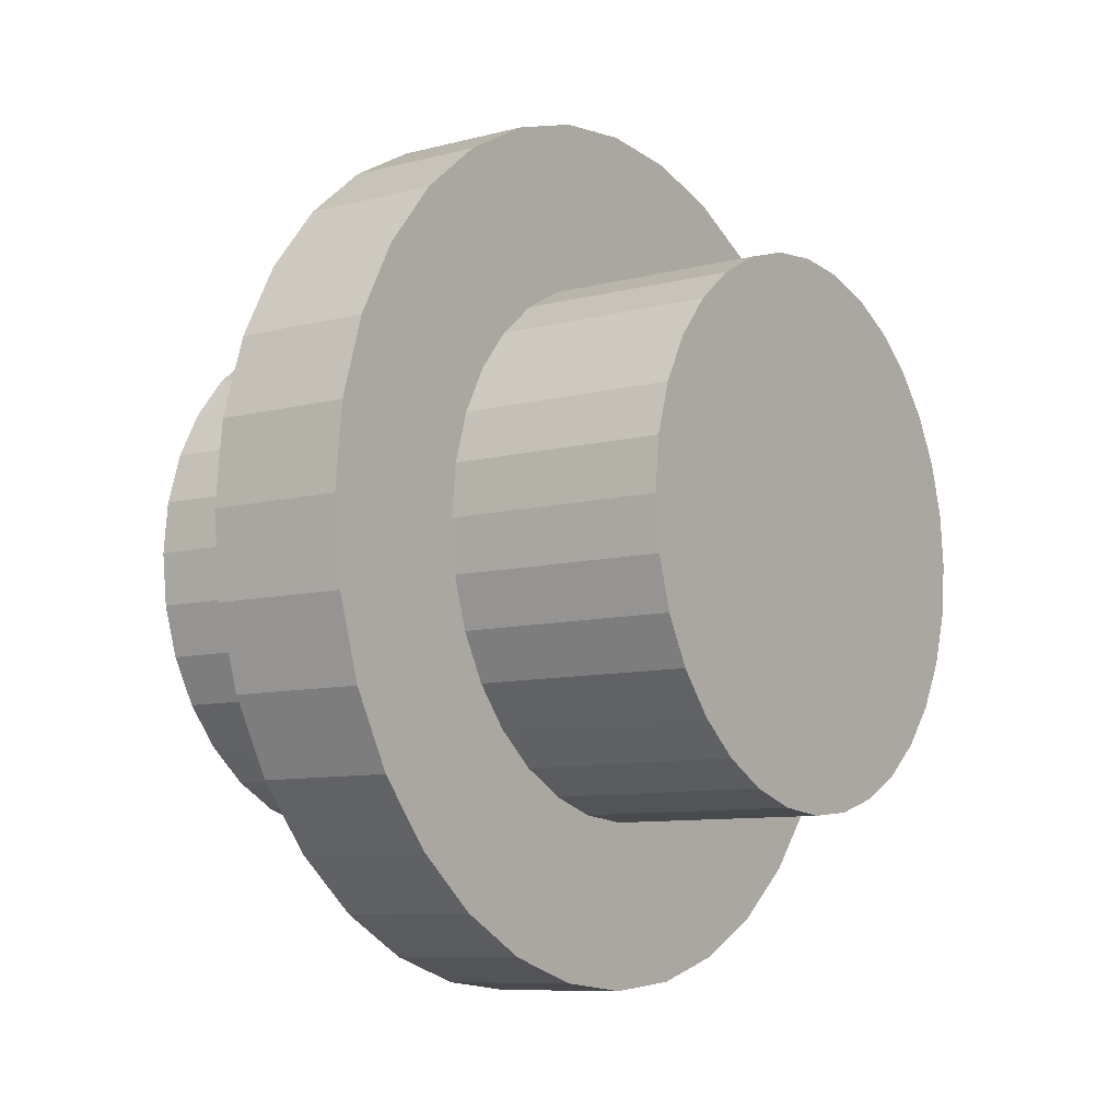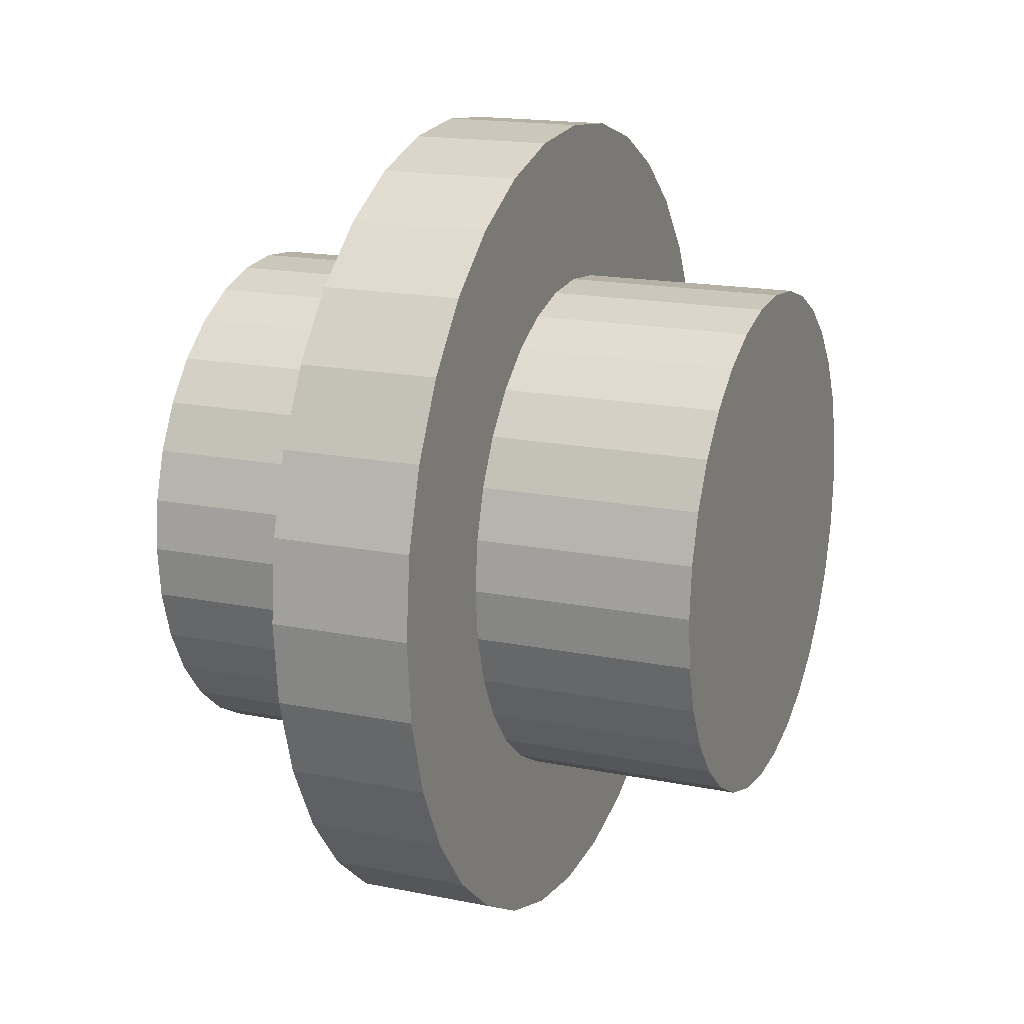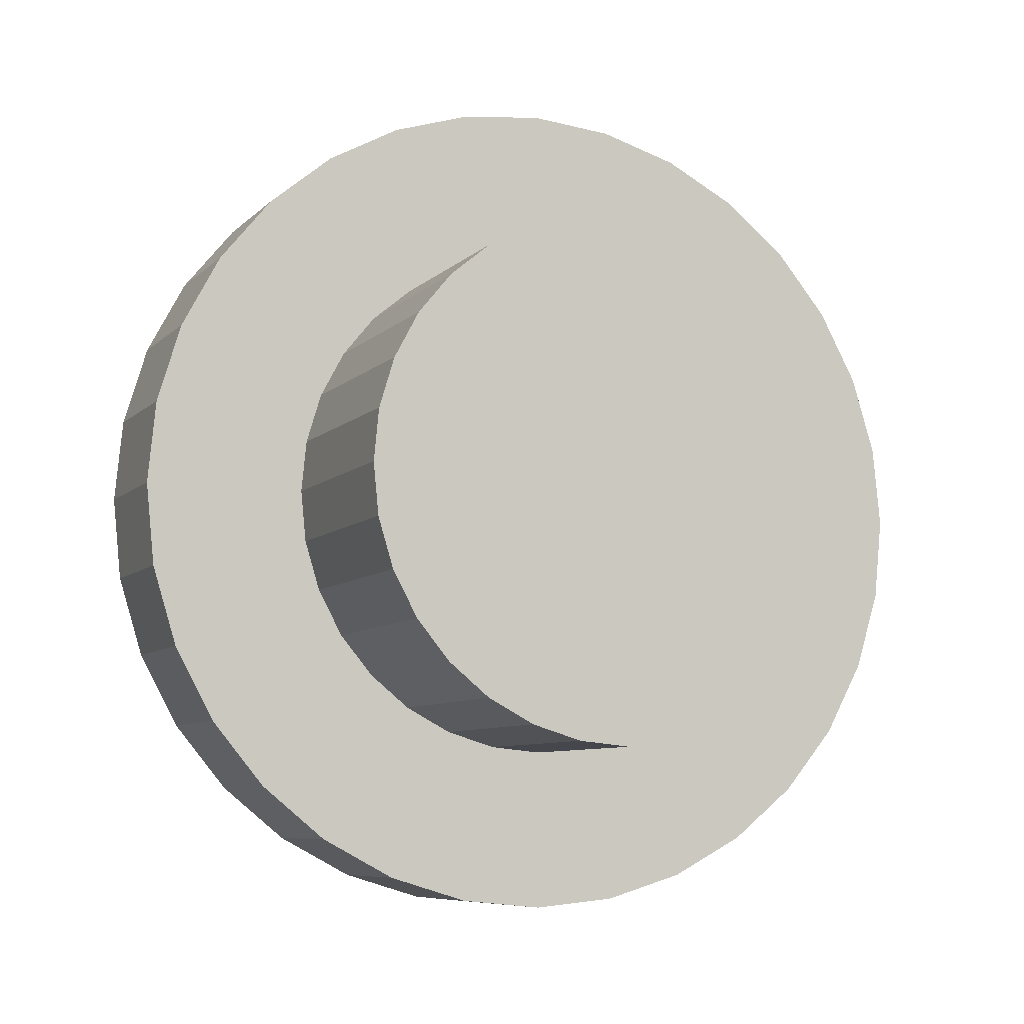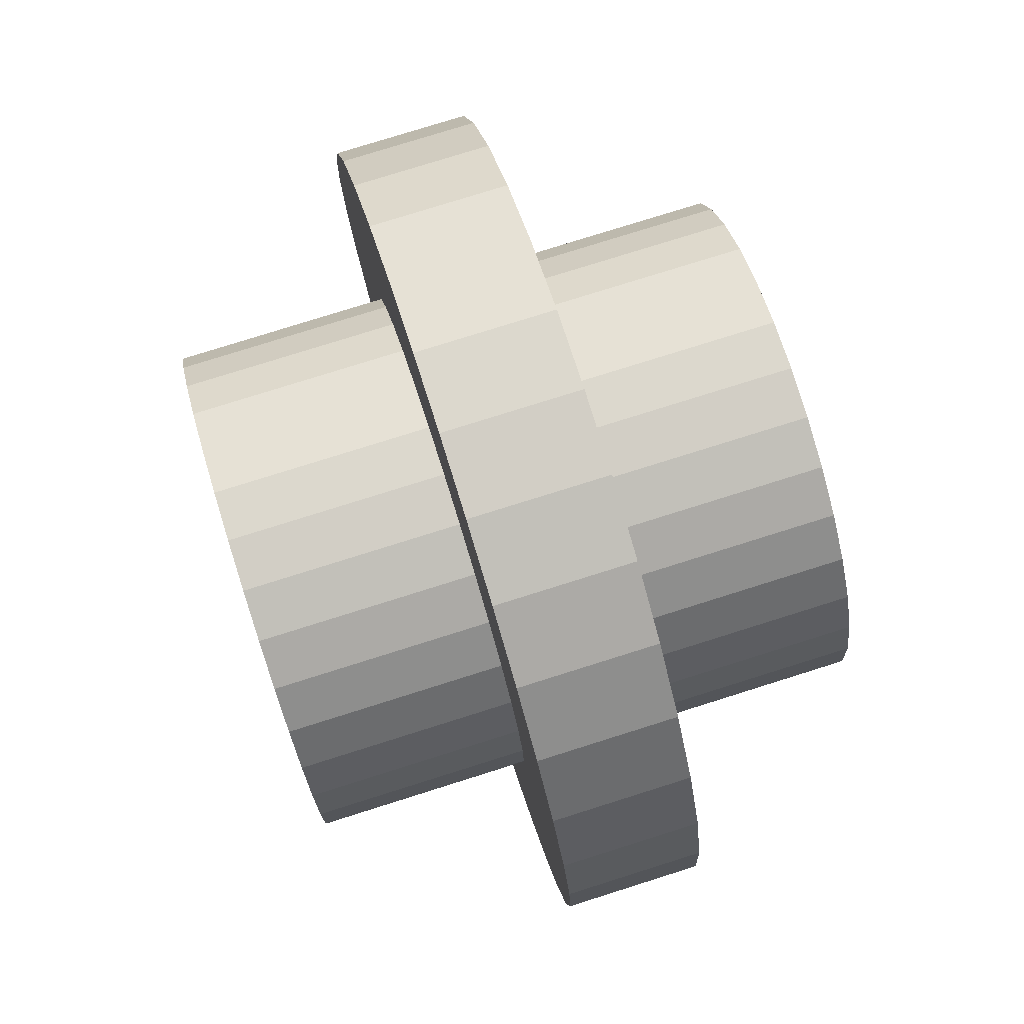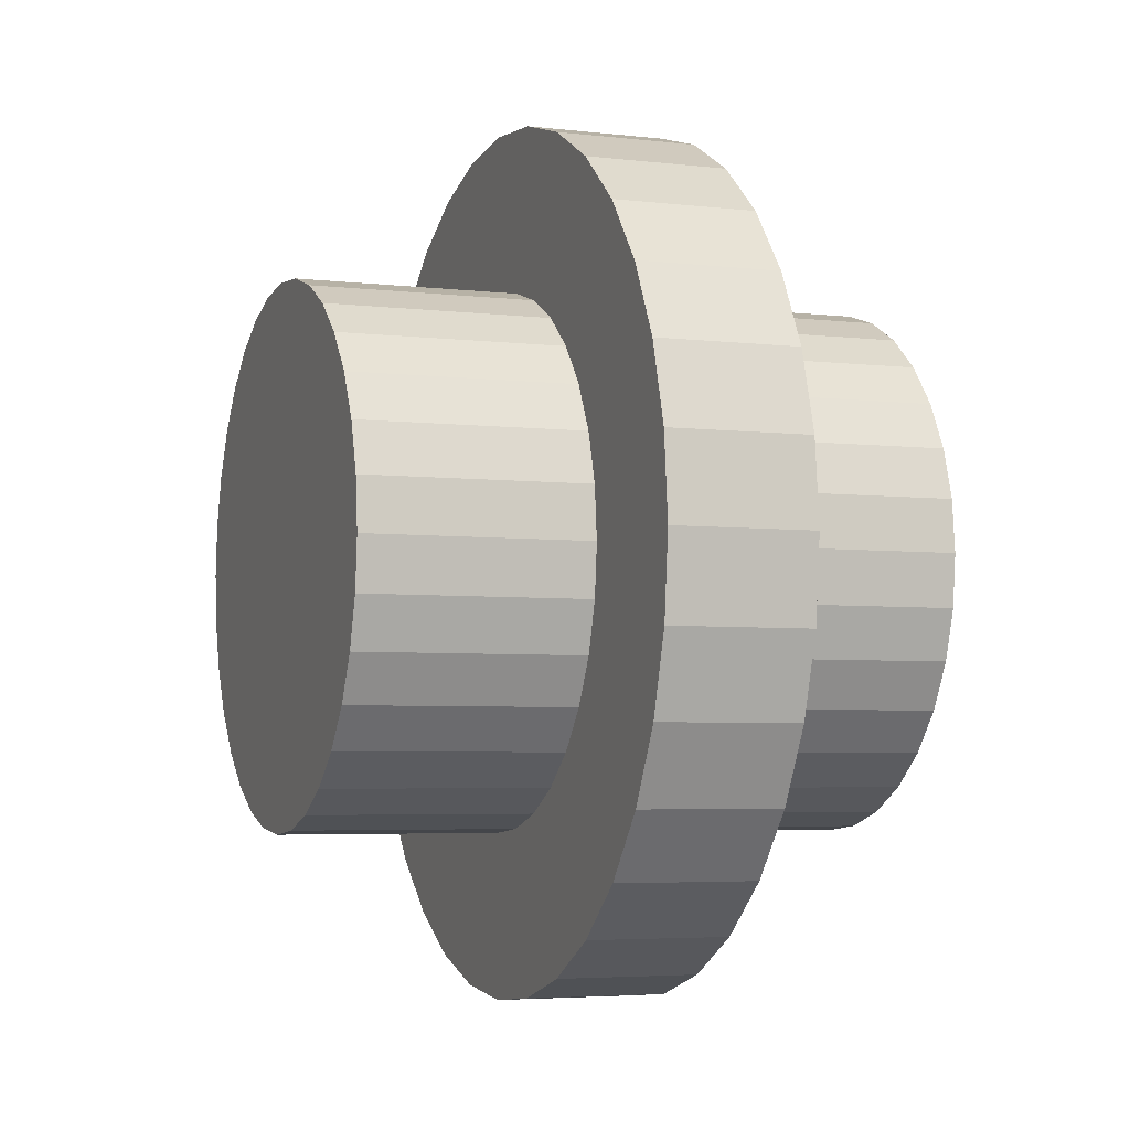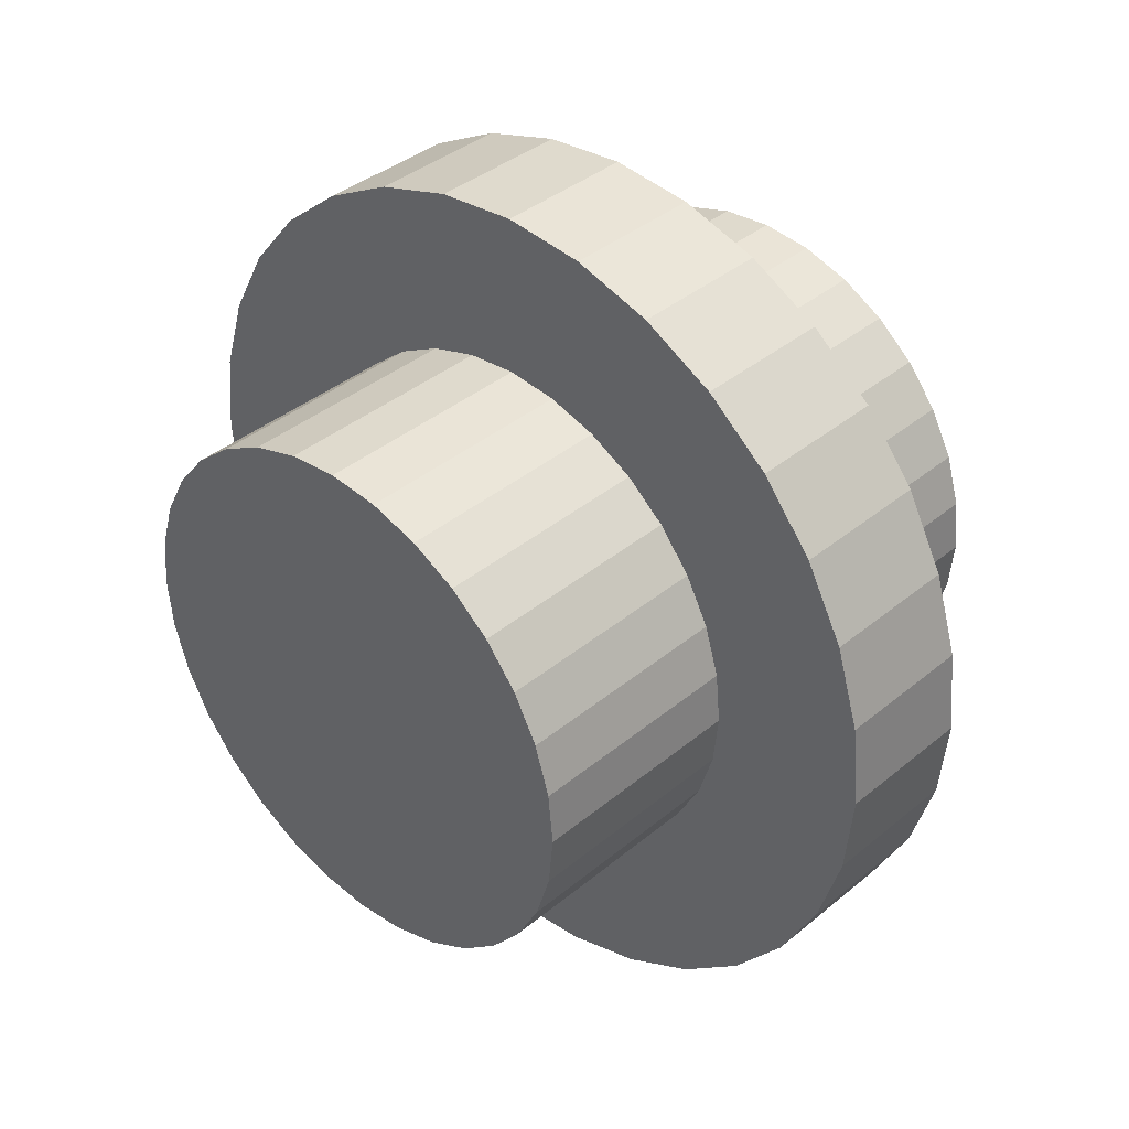
<metadata>
{"format":"obj","ext":"obj","renderer":"f3d","projection":"perspective","resolution":1024,"background":"white","views":[{"elev":-8.6,"azim":-144.2,"up":"+Z"},{"elev":16.8,"azim":-157.6,"up":"+Y"},{"elev":-7.4,"azim":-112.9,"up":"+Y"},{"elev":77.4,"azim":162.5,"up":"+Y"},{"elev":-4.5,"azim":-20.8,"up":"+Z"},{"elev":38.2,"azim":133.7,"up":"+Y"}]}
</metadata>
<code>
o Cylinder.012
v -0.1265 -0 -0.7691
v 0.1265 0 -0.7691
v -0.1265 -0.15 -0.7543
v 0.1265 -0.15 -0.7543
v -0.1265 -0.2943 -0.7106
v 0.1265 -0.2943 -0.7106
v -0.1265 -0.4273 -0.6395
v 0.1265 -0.4273 -0.6395
v -0.1265 -0.5439 -0.5439
v 0.1265 -0.5439 -0.5439
v -0.1265 -0.6395 -0.4273
v 0.1265 -0.6395 -0.4273
v -0.1265 -0.7106 -0.2943
v 0.1265 -0.7106 -0.2943
v -0.1265 -0.7543 -0.15
v 0.1265 -0.7543 -0.15
v -0.1265 -0.7691 0
v 0.1265 -0.7691 0
v -0.1265 -0.7543 0.15
v 0.1265 -0.7543 0.15
v -0.1265 -0.7106 0.2943
v 0.1265 -0.7106 0.2943
v -0.1265 -0.6395 0.4273
v 0.1265 -0.6395 0.4273
v -0.1265 -0.5439 0.5439
v 0.1265 -0.5439 0.5439
v -0.1265 -0.4273 0.6395
v 0.1265 -0.4273 0.6395
v -0.1265 -0.2943 0.7106
v 0.1265 -0.2943 0.7106
v -0.1265 -0.15 0.7543
v 0.1265 -0.15 0.7543
v -0.1265 -0 0.7691
v 0.1265 0 0.7691
v -0.1265 0.15 0.7543
v 0.1265 0.15 0.7543
v -0.1265 0.2943 0.7106
v 0.1265 0.2943 0.7106
v -0.1265 0.4273 0.6395
v 0.1265 0.4273 0.6395
v -0.1265 0.5439 0.5439
v 0.1265 0.5439 0.5439
v -0.1265 0.6395 0.4273
v 0.1265 0.6395 0.4273
v -0.1265 0.7106 0.2943
v 0.1265 0.7106 0.2943
v -0.1265 0.7543 0.15
v 0.1265 0.7543 0.15
v -0.1265 0.7691 0
v 0.1265 0.7691 0
v -0.1265 0.7543 -0.15
v 0.1265 0.7543 -0.15
v -0.1265 0.7106 -0.2943
v 0.1265 0.7106 -0.2943
v -0.1265 0.6395 -0.4273
v 0.1265 0.6395 -0.4273
v -0.1265 0.5439 -0.5439
v 0.1265 0.5439 -0.5439
v -0.1265 0.4273 -0.6395
v 0.1265 0.4273 -0.6395
v -0.1265 0.2943 -0.7106
v 0.1265 0.2943 -0.7106
v -0.1265 0.15 -0.7543
v 0.1265 0.15 -0.7543
v -0.1265 -0 -0.4774
v -0.1265 -0.09314 -0.4682
v 0.1265 -0.09314 -0.4682
v 0.1265 0 -0.4774
v -0.1265 -0.1827 -0.4411
v 0.1265 -0.1827 -0.4411
v -0.1265 -0.2652 -0.3969
v 0.1265 -0.2652 -0.3969
v -0.1265 -0.3376 -0.3376
v 0.1265 -0.3376 -0.3376
v -0.1265 -0.3969 -0.2652
v 0.1265 -0.3969 -0.2652
v -0.1265 -0.4411 -0.1827
v 0.1265 -0.4411 -0.1827
v -0.1265 -0.4682 -0.09314
v 0.1265 -0.4682 -0.09314
v -0.1265 -0.4774 -0
v 0.1265 -0.4774 0
v -0.1265 -0.4682 0.09314
v 0.1265 -0.4682 0.09314
v -0.1265 -0.4411 0.1827
v 0.1265 -0.4411 0.1827
v -0.1265 -0.3969 0.2652
v 0.1265 -0.3969 0.2652
v -0.1265 -0.3376 0.3376
v 0.1265 -0.3376 0.3376
v -0.1265 -0.2652 0.3969
v 0.1265 -0.2652 0.3969
v -0.1265 -0.1827 0.4411
v 0.1265 -0.1827 0.4411
v -0.1265 -0.09314 0.4682
v 0.1265 -0.09314 0.4682
v -0.1265 -0 0.4774
v 0.1265 0 0.4774
v -0.1265 0.09314 0.4682
v 0.1265 0.09314 0.4682
v -0.1265 0.1827 0.4411
v 0.1265 0.1827 0.4411
v -0.1265 0.2652 0.3969
v 0.1265 0.2652 0.3969
v -0.1265 0.3376 0.3376
v 0.1265 0.3376 0.3376
v -0.1265 0.3969 0.2652
v 0.1265 0.3969 0.2652
v -0.1265 0.4411 0.1827
v 0.1265 0.4411 0.1827
v -0.1265 0.4682 0.09314
v 0.1265 0.4682 0.09314
v -0.1265 0.4774 -0
v 0.1265 0.4774 0
v -0.1265 0.4682 -0.09314
v 0.1265 0.4682 -0.09314
v -0.1265 0.4411 -0.1827
v 0.1265 0.4411 -0.1827
v -0.1265 0.3969 -0.2652
v 0.1265 0.3969 -0.2652
v -0.1265 0.3376 -0.3376
v 0.1265 0.3376 -0.3376
v -0.1265 0.2652 -0.3969
v 0.1265 0.2652 -0.3969
v -0.1265 0.1827 -0.4411
v 0.1265 0.1827 -0.4411
v -0.1265 0.09314 -0.4682
v 0.1265 0.09314 -0.4682
v -0.5265 -0 -0.4774
v -0.5265 -0.09314 -0.4682
v 0.5265 -0.09314 -0.4682
v 0.5265 0 -0.4774
v -0.5265 -0.1827 -0.4411
v 0.5265 -0.1827 -0.4411
v -0.5265 -0.2652 -0.3969
v 0.5265 -0.2652 -0.3969
v -0.5265 -0.3376 -0.3376
v 0.5265 -0.3376 -0.3376
v -0.5265 -0.3969 -0.2652
v 0.5265 -0.3969 -0.2652
v -0.5265 -0.4411 -0.1827
v 0.5265 -0.4411 -0.1827
v -0.5265 -0.4682 -0.09314
v 0.5265 -0.4682 -0.09314
v -0.5265 -0.4774 -0
v 0.5265 -0.4774 0
v -0.5265 -0.4682 0.09314
v 0.5265 -0.4682 0.09314
v -0.5265 -0.4411 0.1827
v 0.5265 -0.4411 0.1827
v -0.5265 -0.3969 0.2652
v 0.5265 -0.3969 0.2652
v -0.5265 -0.3376 0.3376
v 0.5265 -0.3376 0.3376
v -0.5265 -0.2652 0.3969
v 0.5265 -0.2652 0.3969
v -0.5265 -0.1827 0.4411
v 0.5265 -0.1827 0.4411
v -0.5265 -0.09314 0.4682
v 0.5265 -0.09314 0.4682
v -0.5265 -0 0.4774
v 0.5265 0 0.4774
v -0.5265 0.09314 0.4682
v 0.5265 0.09314 0.4682
v -0.5265 0.1827 0.4411
v 0.5265 0.1827 0.4411
v -0.5265 0.2652 0.3969
v 0.5265 0.2652 0.3969
v -0.5265 0.3376 0.3376
v 0.5265 0.3376 0.3376
v -0.5265 0.3969 0.2652
v 0.5265 0.3969 0.2652
v -0.5265 0.4411 0.1827
v 0.5265 0.4411 0.1827
v -0.5265 0.4682 0.09314
v 0.5265 0.4682 0.09314
v -0.5265 0.4774 -0
v 0.5265 0.4774 0
v -0.5265 0.4682 -0.09314
v 0.5265 0.4682 -0.09314
v -0.5265 0.4411 -0.1827
v 0.5265 0.4411 -0.1827
v -0.5265 0.3969 -0.2652
v 0.5265 0.3969 -0.2652
v -0.5265 0.3376 -0.3376
v 0.5265 0.3376 -0.3376
v -0.5265 0.2652 -0.3969
v 0.5265 0.2652 -0.3969
v -0.5265 0.1827 -0.4411
v 0.5265 0.1827 -0.4411
v -0.5265 0.09314 -0.4682
v 0.5265 0.09314 -0.4682
f 1 2 4 3
f 3 4 6 5
f 5 6 8 7
f 7 8 10 9
f 9 10 12 11
f 11 12 14 13
f 13 14 16 15
f 15 16 18 17
f 17 18 20 19
f 19 20 22 21
f 21 22 24 23
f 23 24 26 25
f 25 26 28 27
f 27 28 30 29
f 29 30 32 31
f 31 32 34 33
f 33 34 36 35
f 35 36 38 37
f 37 38 40 39
f 39 40 42 41
f 41 42 44 43
f 43 44 46 45
f 45 46 48 47
f 47 48 50 49
f 49 50 52 51
f 51 52 54 53
f 53 54 56 55
f 55 56 58 57
f 57 58 60 59
f 59 60 62 61
f 36 34 98 100
f 61 62 64 63
f 63 64 2 1
f 51 53 117 115
f 71 73 137 135
f 97 99 163 161
f 54 52 116 118
f 17 19 83 81
f 35 37 101 99
f 20 18 82 84
f 1 3 66 65
f 53 55 119 117
f 38 36 100 102
f 4 2 68 67
f 56 54 118 120
f 19 21 85 83
f 37 39 103 101
f 22 20 84 86
f 55 57 121 119
f 40 38 102 104
f 3 5 69 66
f 58 56 120 122
f 21 23 87 85
f 6 4 67 70
f 39 41 105 103
f 24 22 86 88
f 57 59 123 121
f 42 40 104 106
f 5 7 71 69
f 60 58 122 124
f 23 25 89 87
f 8 6 70 72
f 41 43 107 105
f 26 24 88 90
f 59 61 125 123
f 44 42 106 108
f 7 9 73 71
f 62 60 124 126
f 25 27 91 89
f 10 8 72 74
f 43 45 109 107
f 28 26 90 92
f 61 63 127 125
f 46 44 108 110
f 9 11 75 73
f 64 62 126 128
f 27 29 93 91
f 12 10 74 76
f 45 47 111 109
f 30 28 92 94
f 63 1 65 127
f 48 46 110 112
f 11 13 77 75
f 2 64 128 68
f 29 31 95 93
f 14 12 76 78
f 47 49 113 111
f 32 30 94 96
f 50 48 112 114
f 13 15 79 77
f 31 33 97 95
f 16 14 78 80
f 49 51 115 113
f 34 32 96 98
f 52 50 114 116
f 15 17 81 79
f 33 35 99 97
f 18 16 80 82
f 131 132 192 190 188 186 184 182 180 178 176 174 172 170 168 166 164 162 160 158 156 154 152 150 148 146 144 142 140 138 136 134
f 129 130 133 135 137 139 141 143 145 147 149 151 153 155 157 159 161 163 165 167 169 171 173 175 177 179 181 183 185 187 189 191
f 126 124 188 190
f 100 98 162 164
f 74 72 136 138
f 125 127 191 189
f 99 101 165 163
f 73 75 139 137
f 128 126 190 192
f 102 100 164 166
f 76 74 138 140
f 127 65 129 191
f 101 103 167 165
f 75 77 141 139
f 68 128 192 132
f 104 102 166 168
f 78 76 140 142
f 103 105 169 167
f 77 79 143 141
f 106 104 168 170
f 80 78 142 144
f 105 107 171 169
f 79 81 145 143
f 108 106 170 172
f 82 80 144 146
f 107 109 173 171
f 81 83 147 145
f 110 108 172 174
f 84 82 146 148
f 109 111 175 173
f 83 85 149 147
f 112 110 174 176
f 86 84 148 150
f 111 113 177 175
f 85 87 151 149
f 114 112 176 178
f 88 86 150 152
f 113 115 179 177
f 87 89 153 151
f 116 114 178 180
f 90 88 152 154
f 115 117 181 179
f 89 91 155 153
f 118 116 180 182
f 92 90 154 156
f 117 119 183 181
f 91 93 157 155
f 65 66 130 129
f 120 118 182 184
f 94 92 156 158
f 67 68 132 131
f 119 121 185 183
f 93 95 159 157
f 66 69 133 130
f 122 120 184 186
f 96 94 158 160
f 70 67 131 134
f 121 123 187 185
f 95 97 161 159
f 69 71 135 133
f 124 122 186 188
f 98 96 160 162
f 72 70 134 136
f 123 125 189 187

</code>
